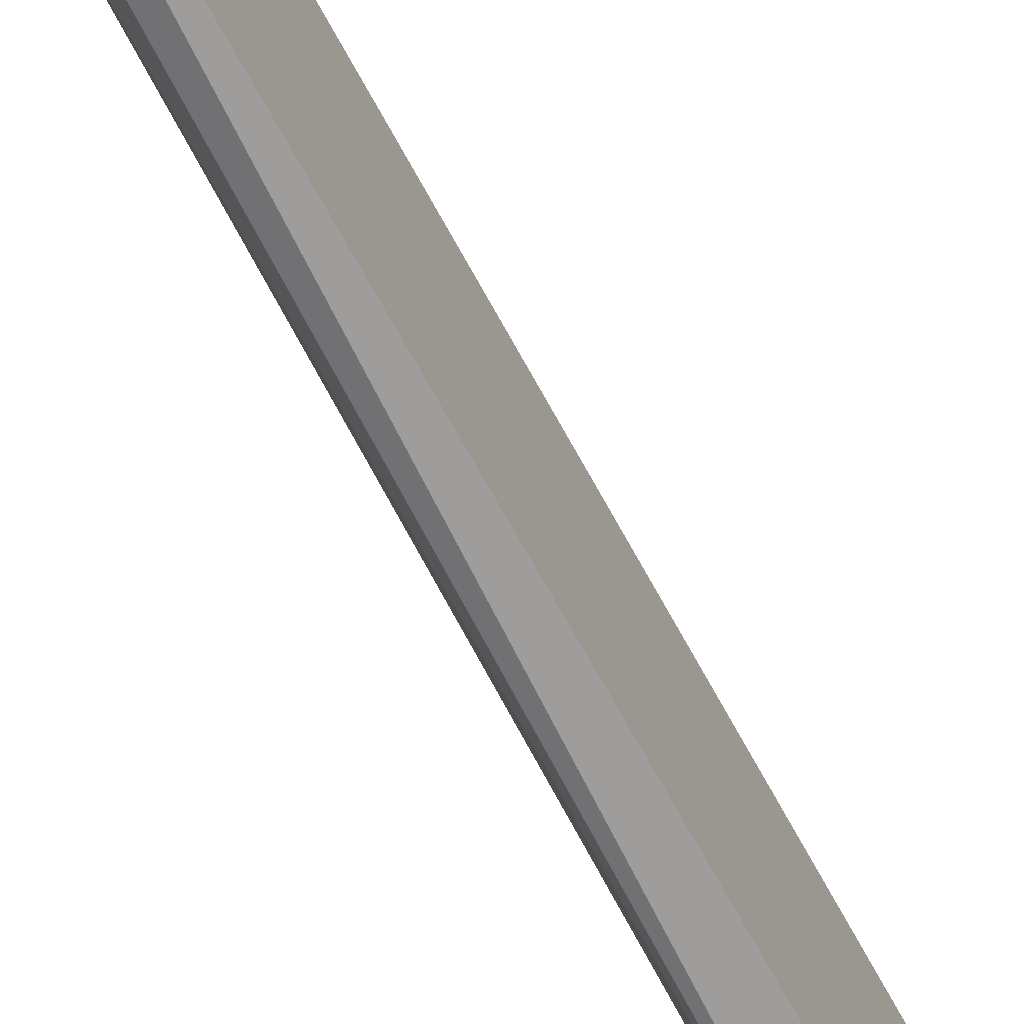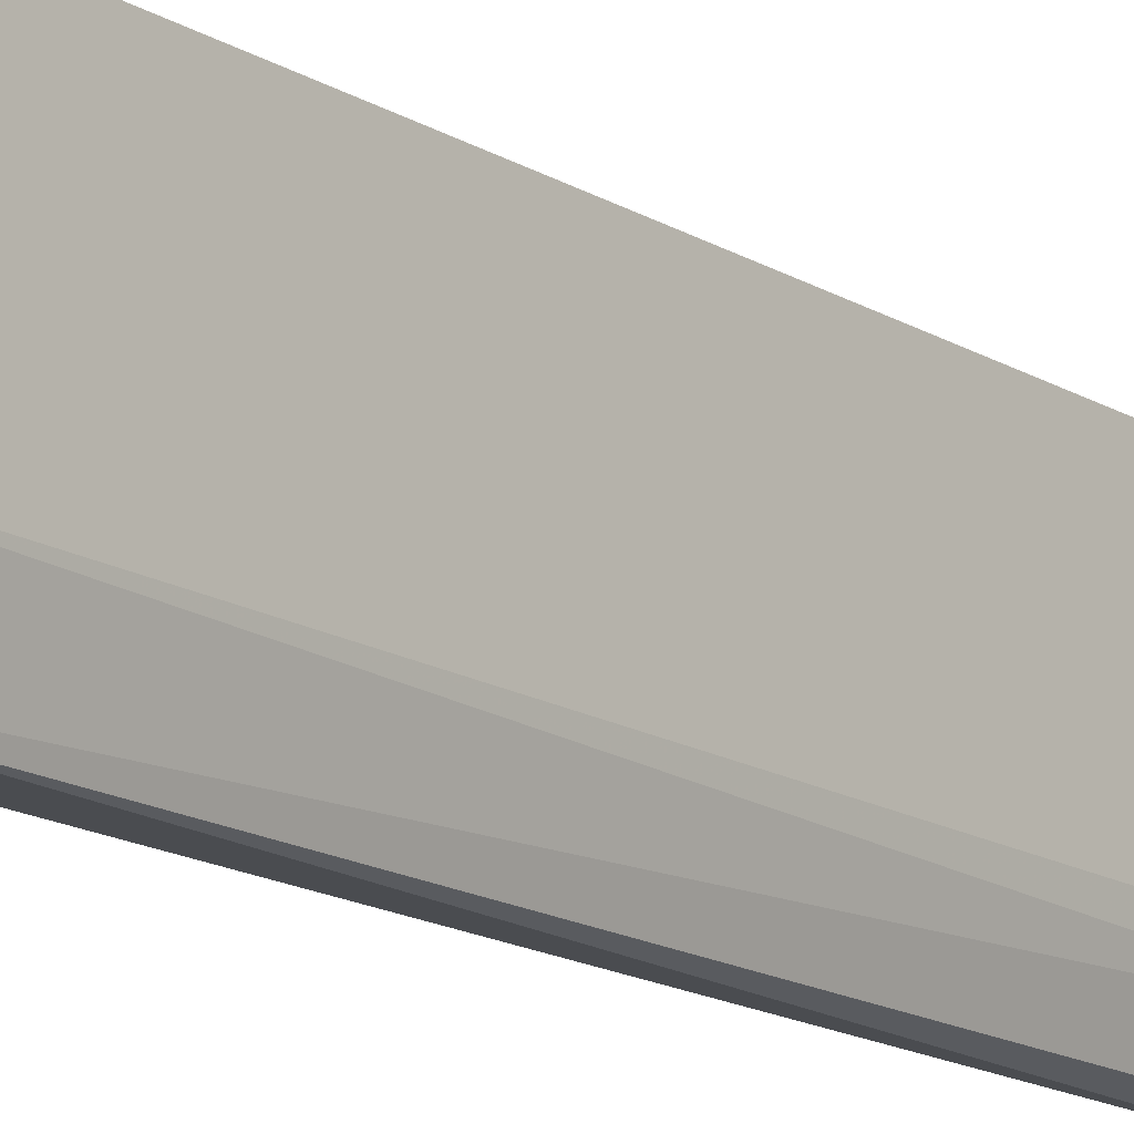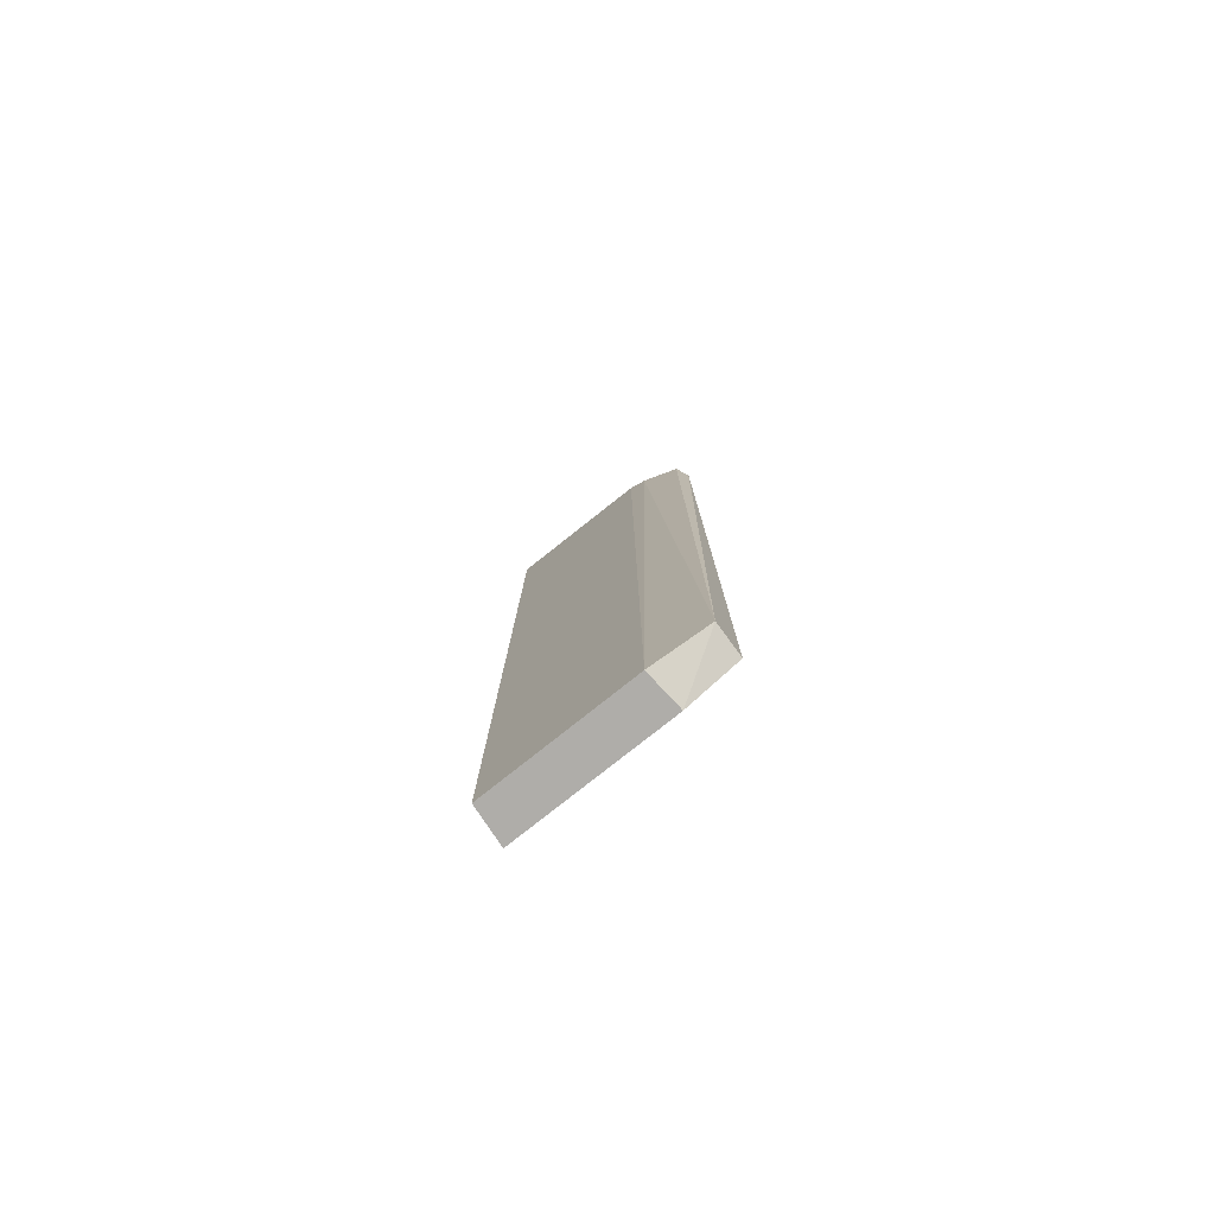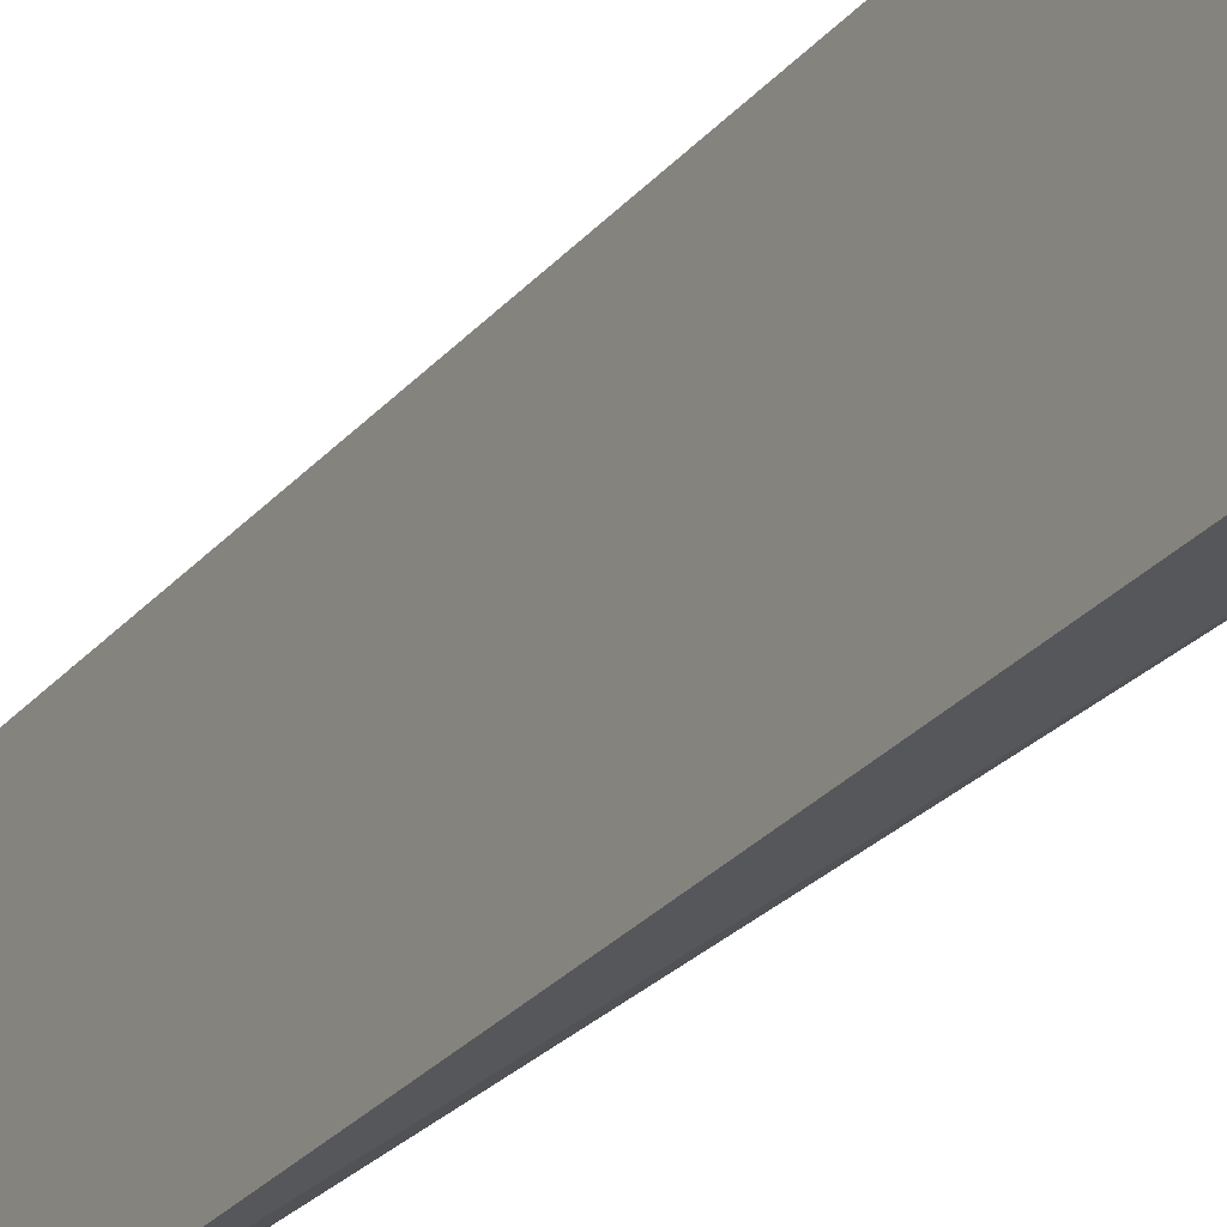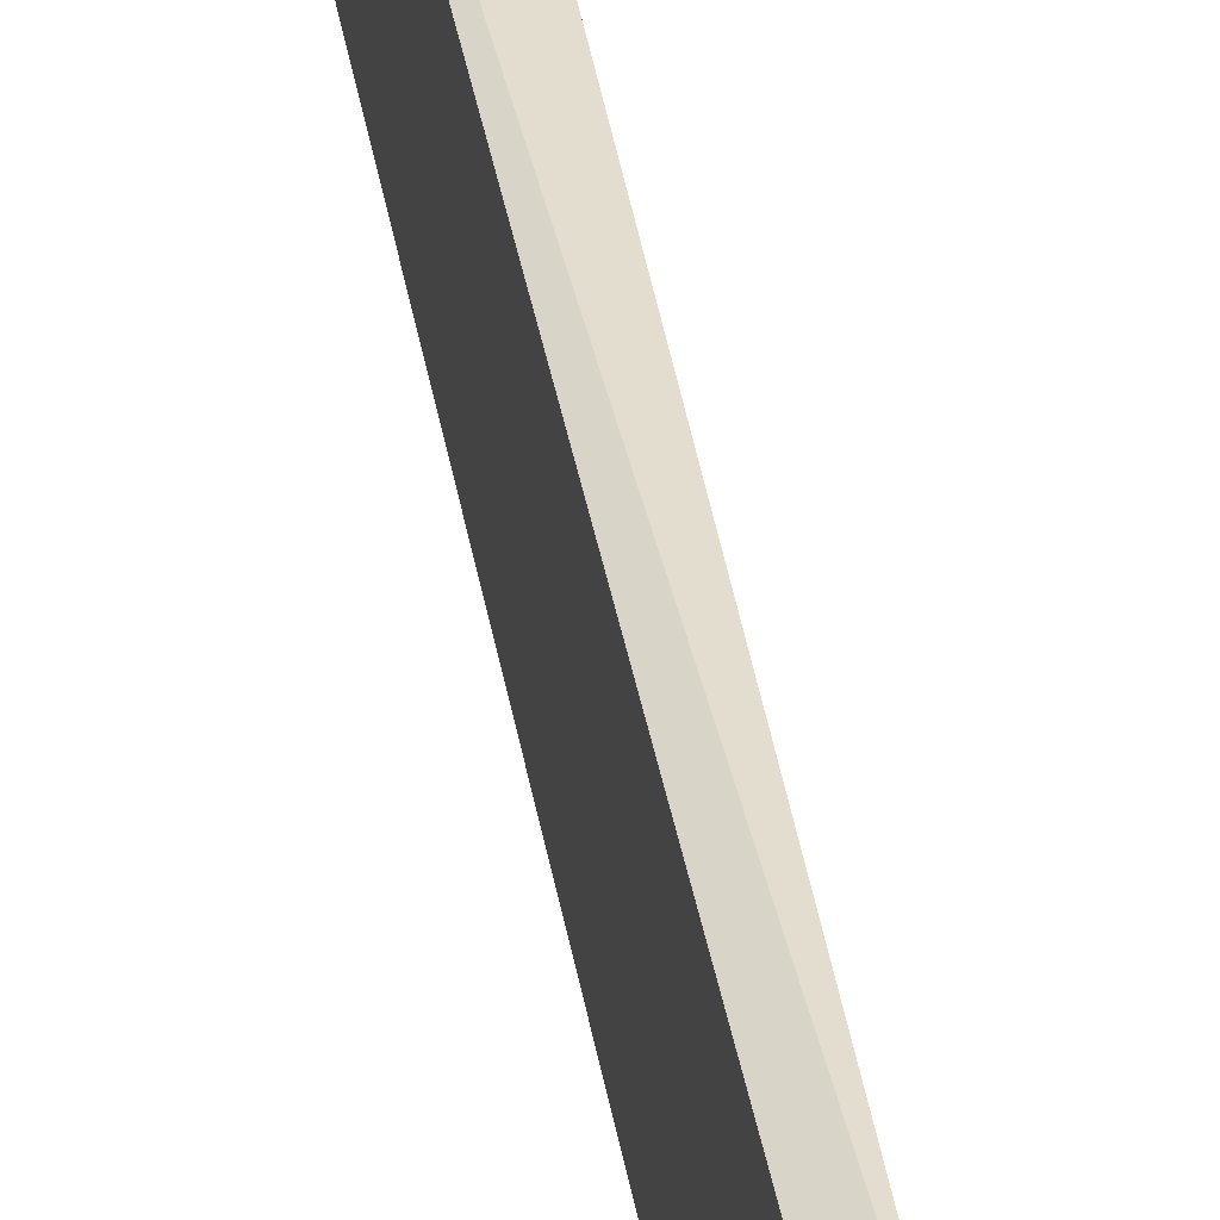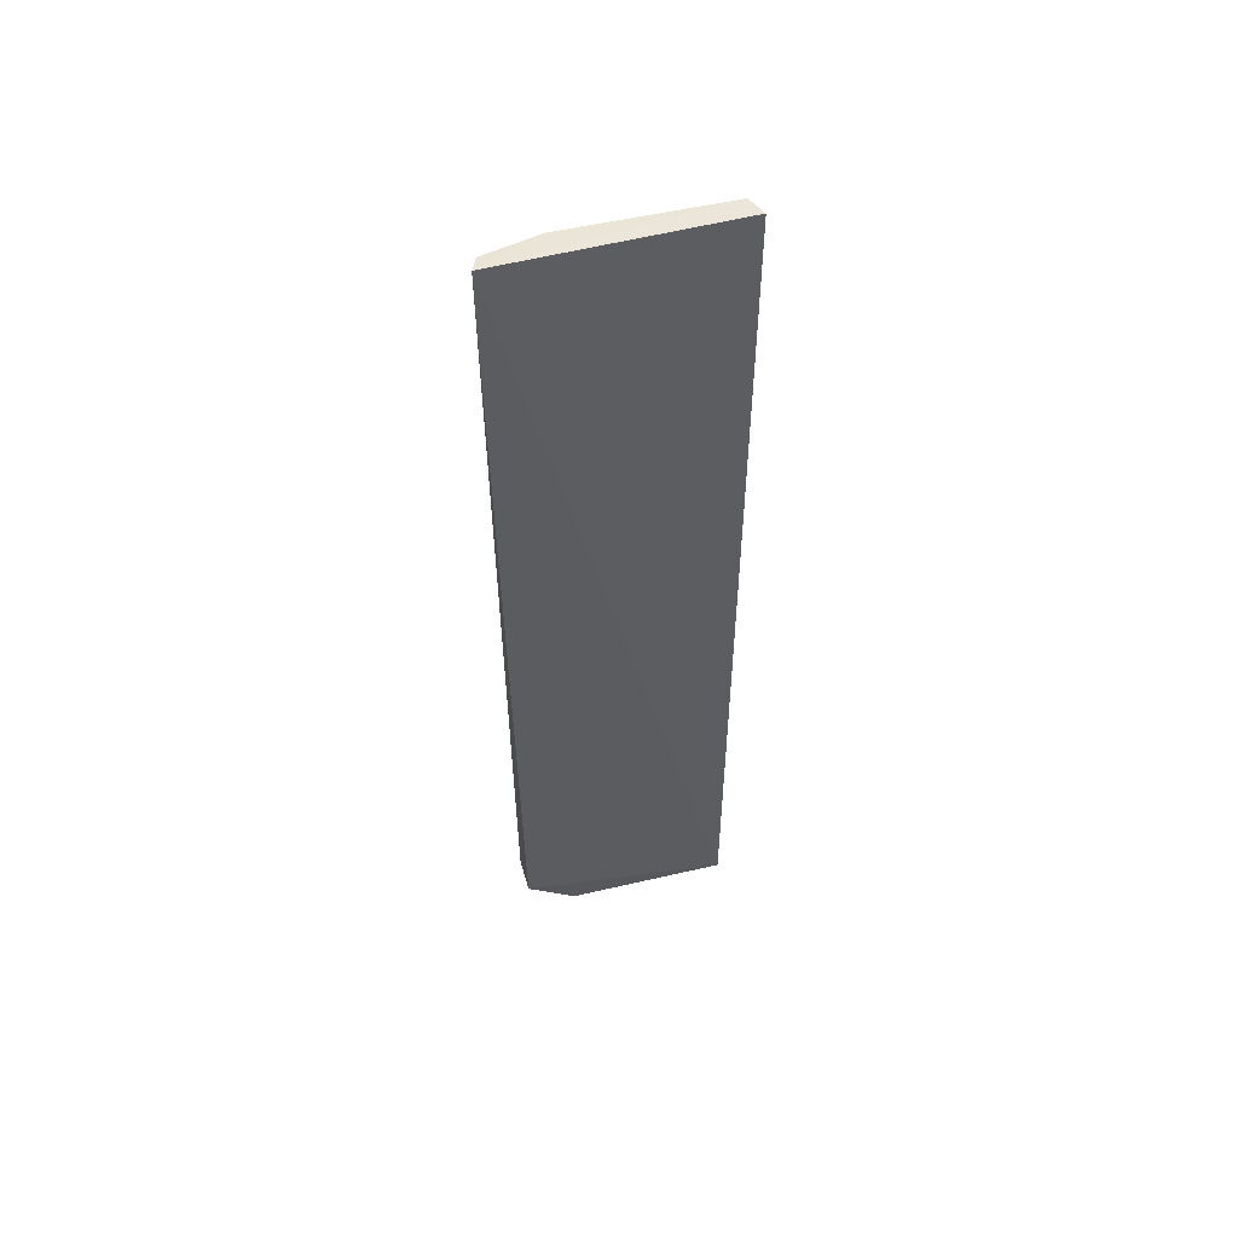
<metadata>
{"format":"obj","ext":"obj","renderer":"f3d","projection":"perspective","resolution":1024,"background":"white","views":[{"elev":-69.7,"azim":27.7,"up":"+Y"},{"elev":-15.5,"azim":-141.7,"up":"+Y"},{"elev":-78.8,"azim":-52.1,"up":"+Z"},{"elev":-25.4,"azim":149.5,"up":"+Y"},{"elev":37.6,"azim":-9.3,"up":"+Y"},{"elev":54.1,"azim":75.6,"up":"+Z"}]}
</metadata>
<code>
v -0.4665 -0.1126 0.432
v -0.4545 -0.1077 -0.3188
v -0.4593 0.07032 -0.3632
v -0.473 0.07357 0.429
v -0.494 -0.06214 -0.3644
v -0.483 -0.1086 -0.3189
v -0.4914 -0.06151 0.4279
v -0.4606 -0.065 -0.3632
v -0.4928 0.06746 -0.3644
v -0.4905 0.06692 0.4273
v -0.4792 -0.1073 0.4298
v -0.4901 -0.07635 0.4205
f 1 2 3
f 1 3 4
f 6 2 1
f 8 3 2
f 8 6 5
f 8 2 6
f 9 4 3
f 9 8 5
f 9 3 8
f 10 7 1
f 10 1 4
f 10 4 9
f 10 9 5
f 10 5 7
f 11 6 1
f 11 1 7
f 12 7 5
f 12 5 6
f 12 11 7
f 12 6 11

</code>
